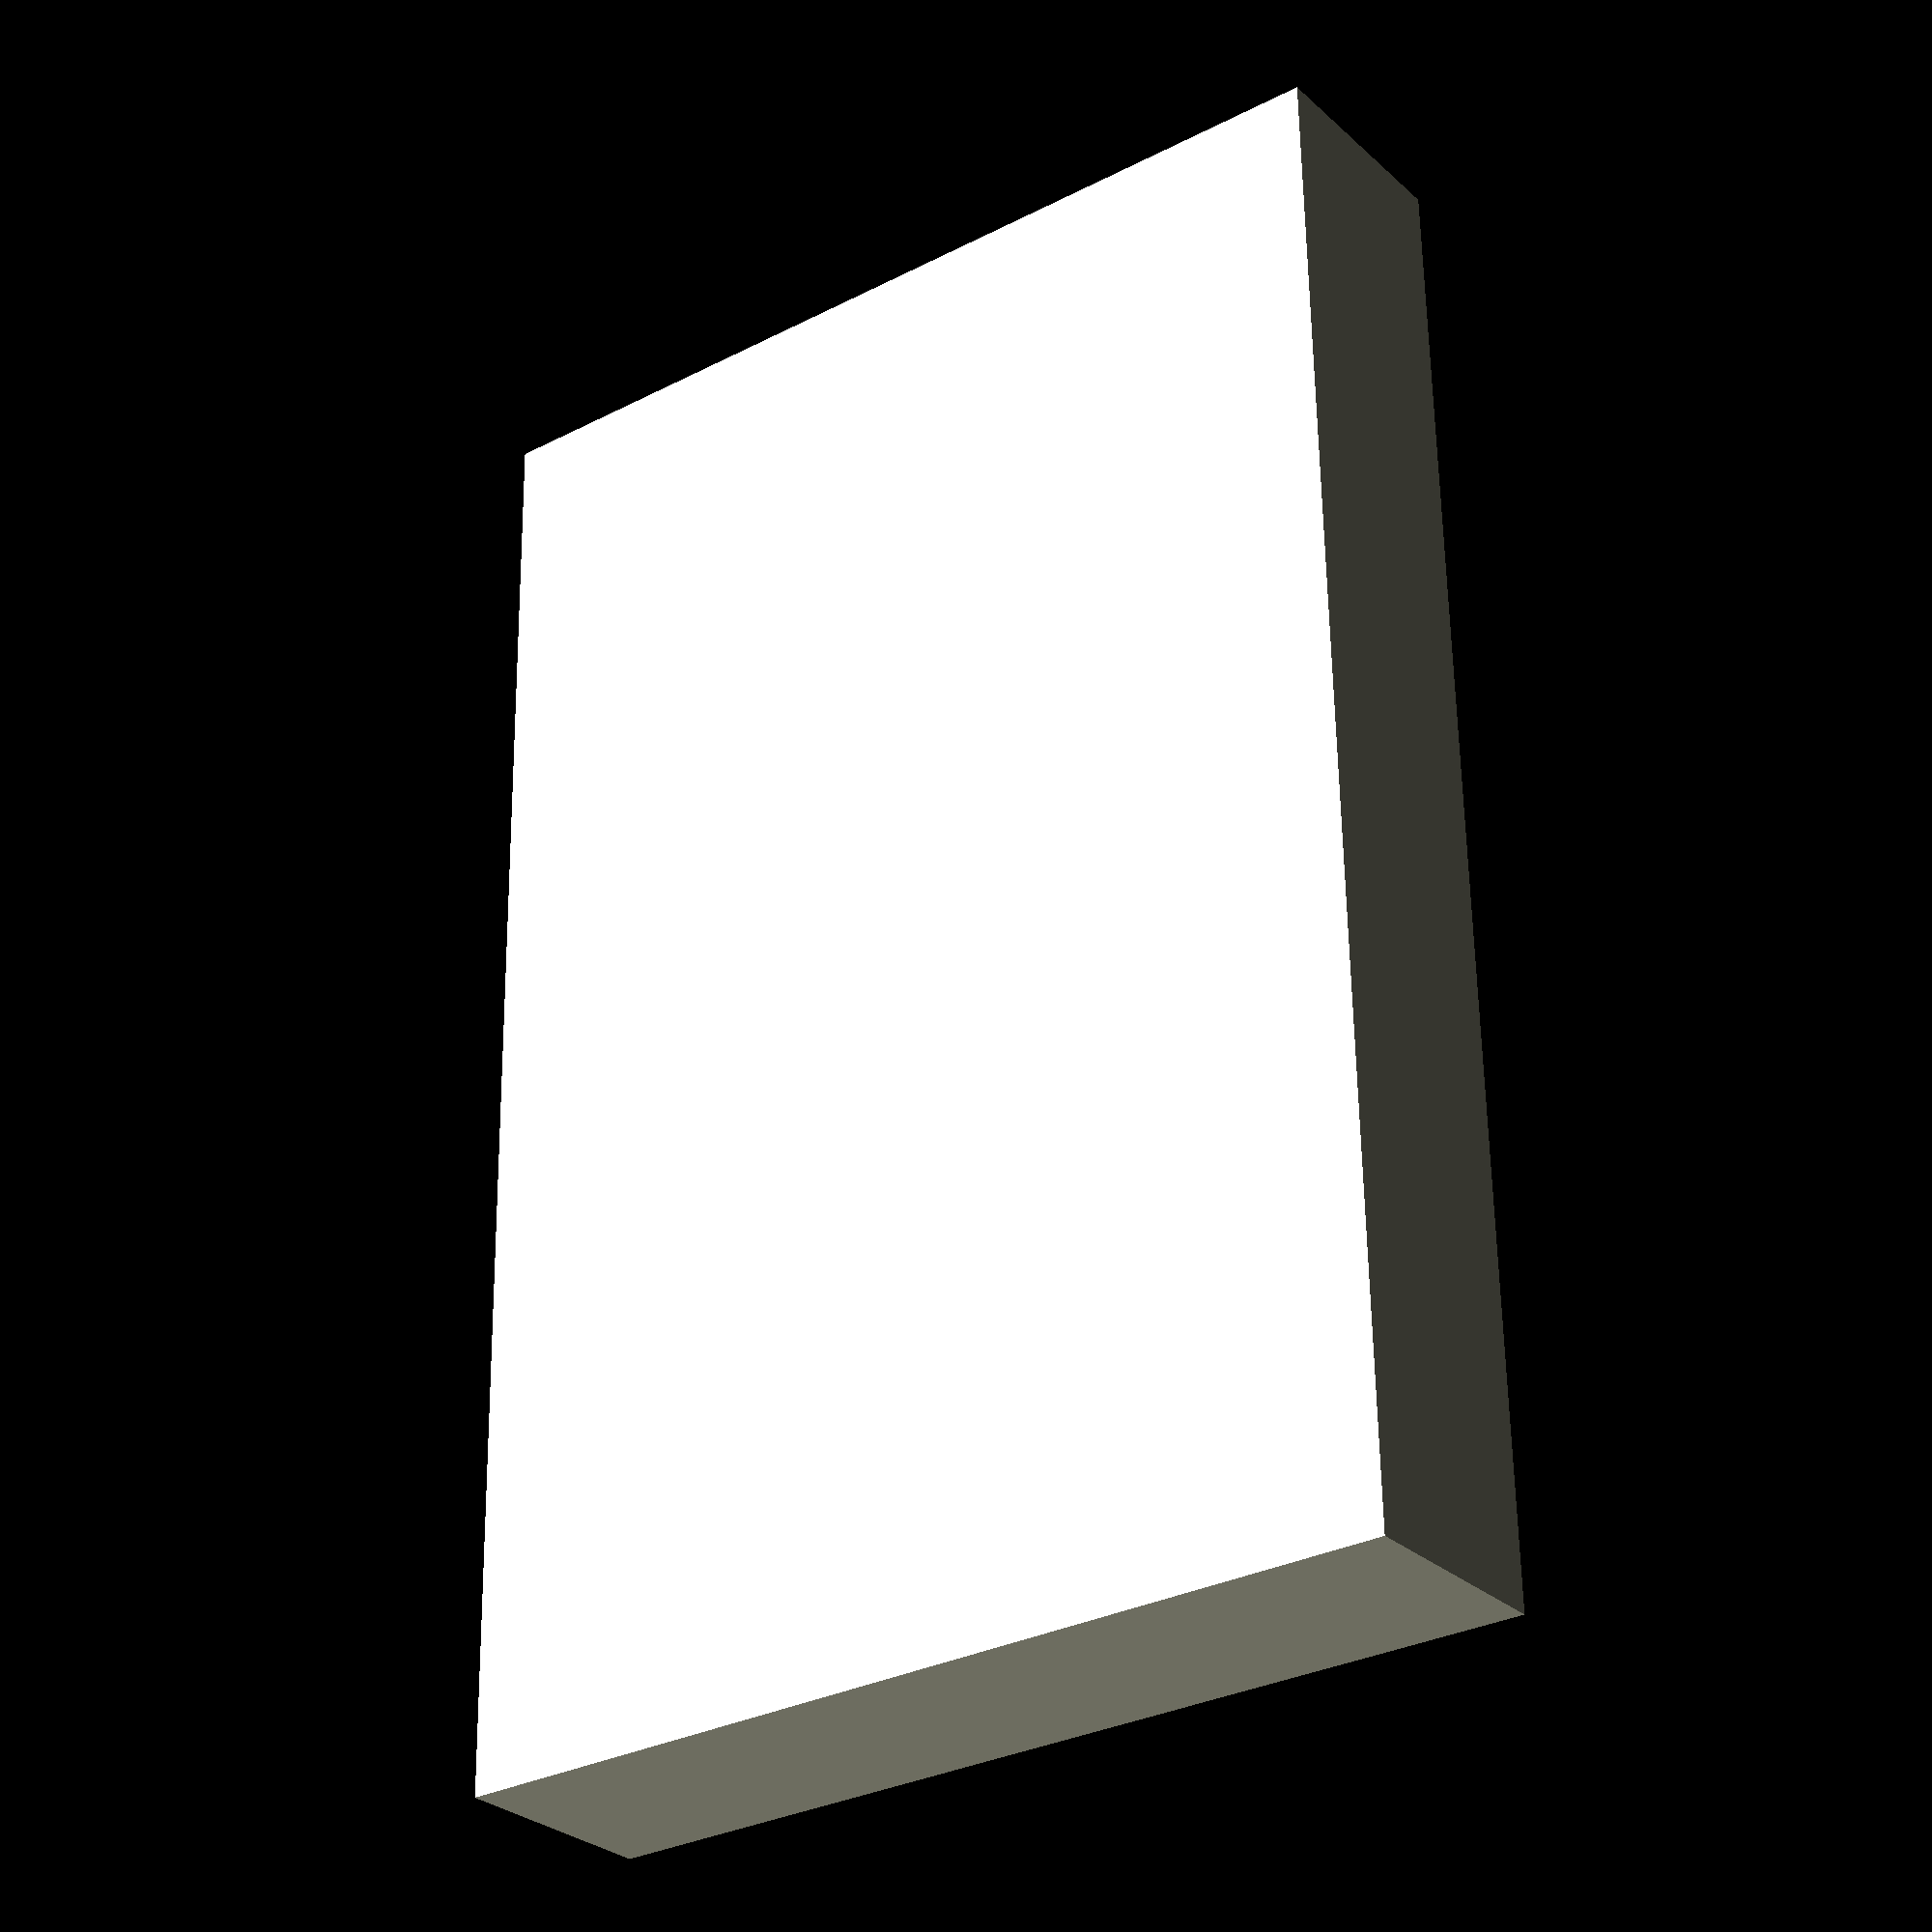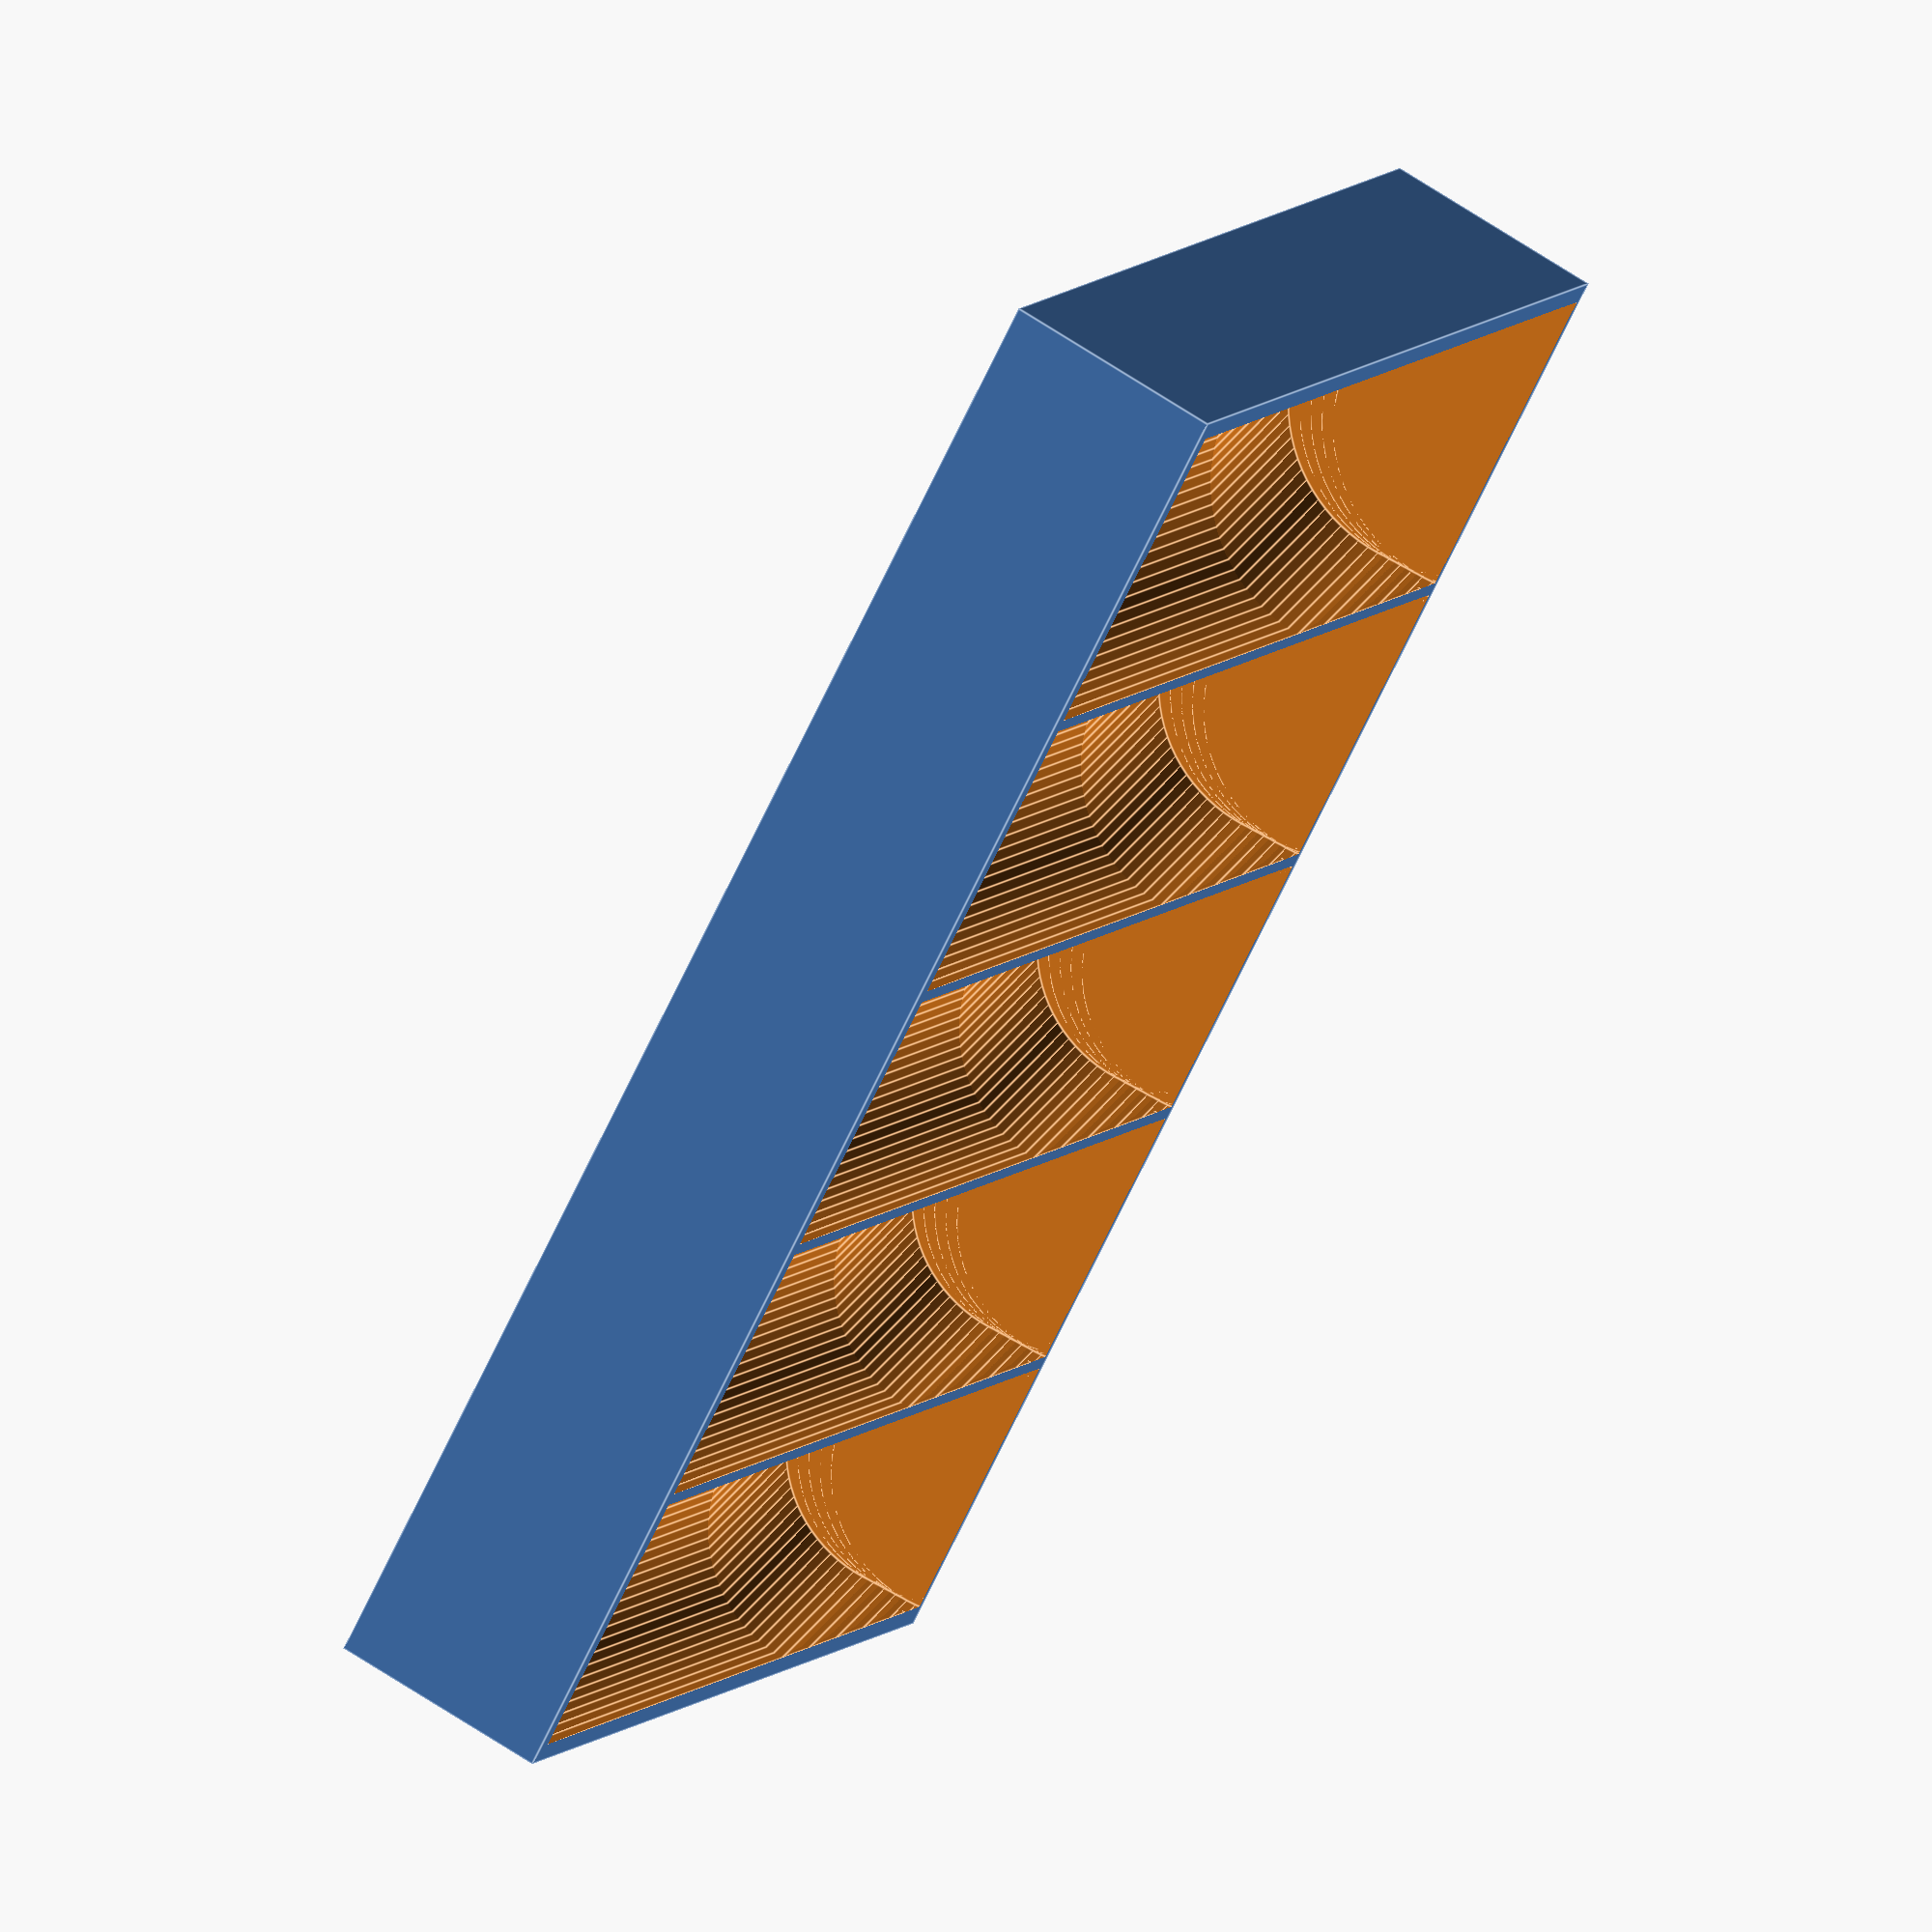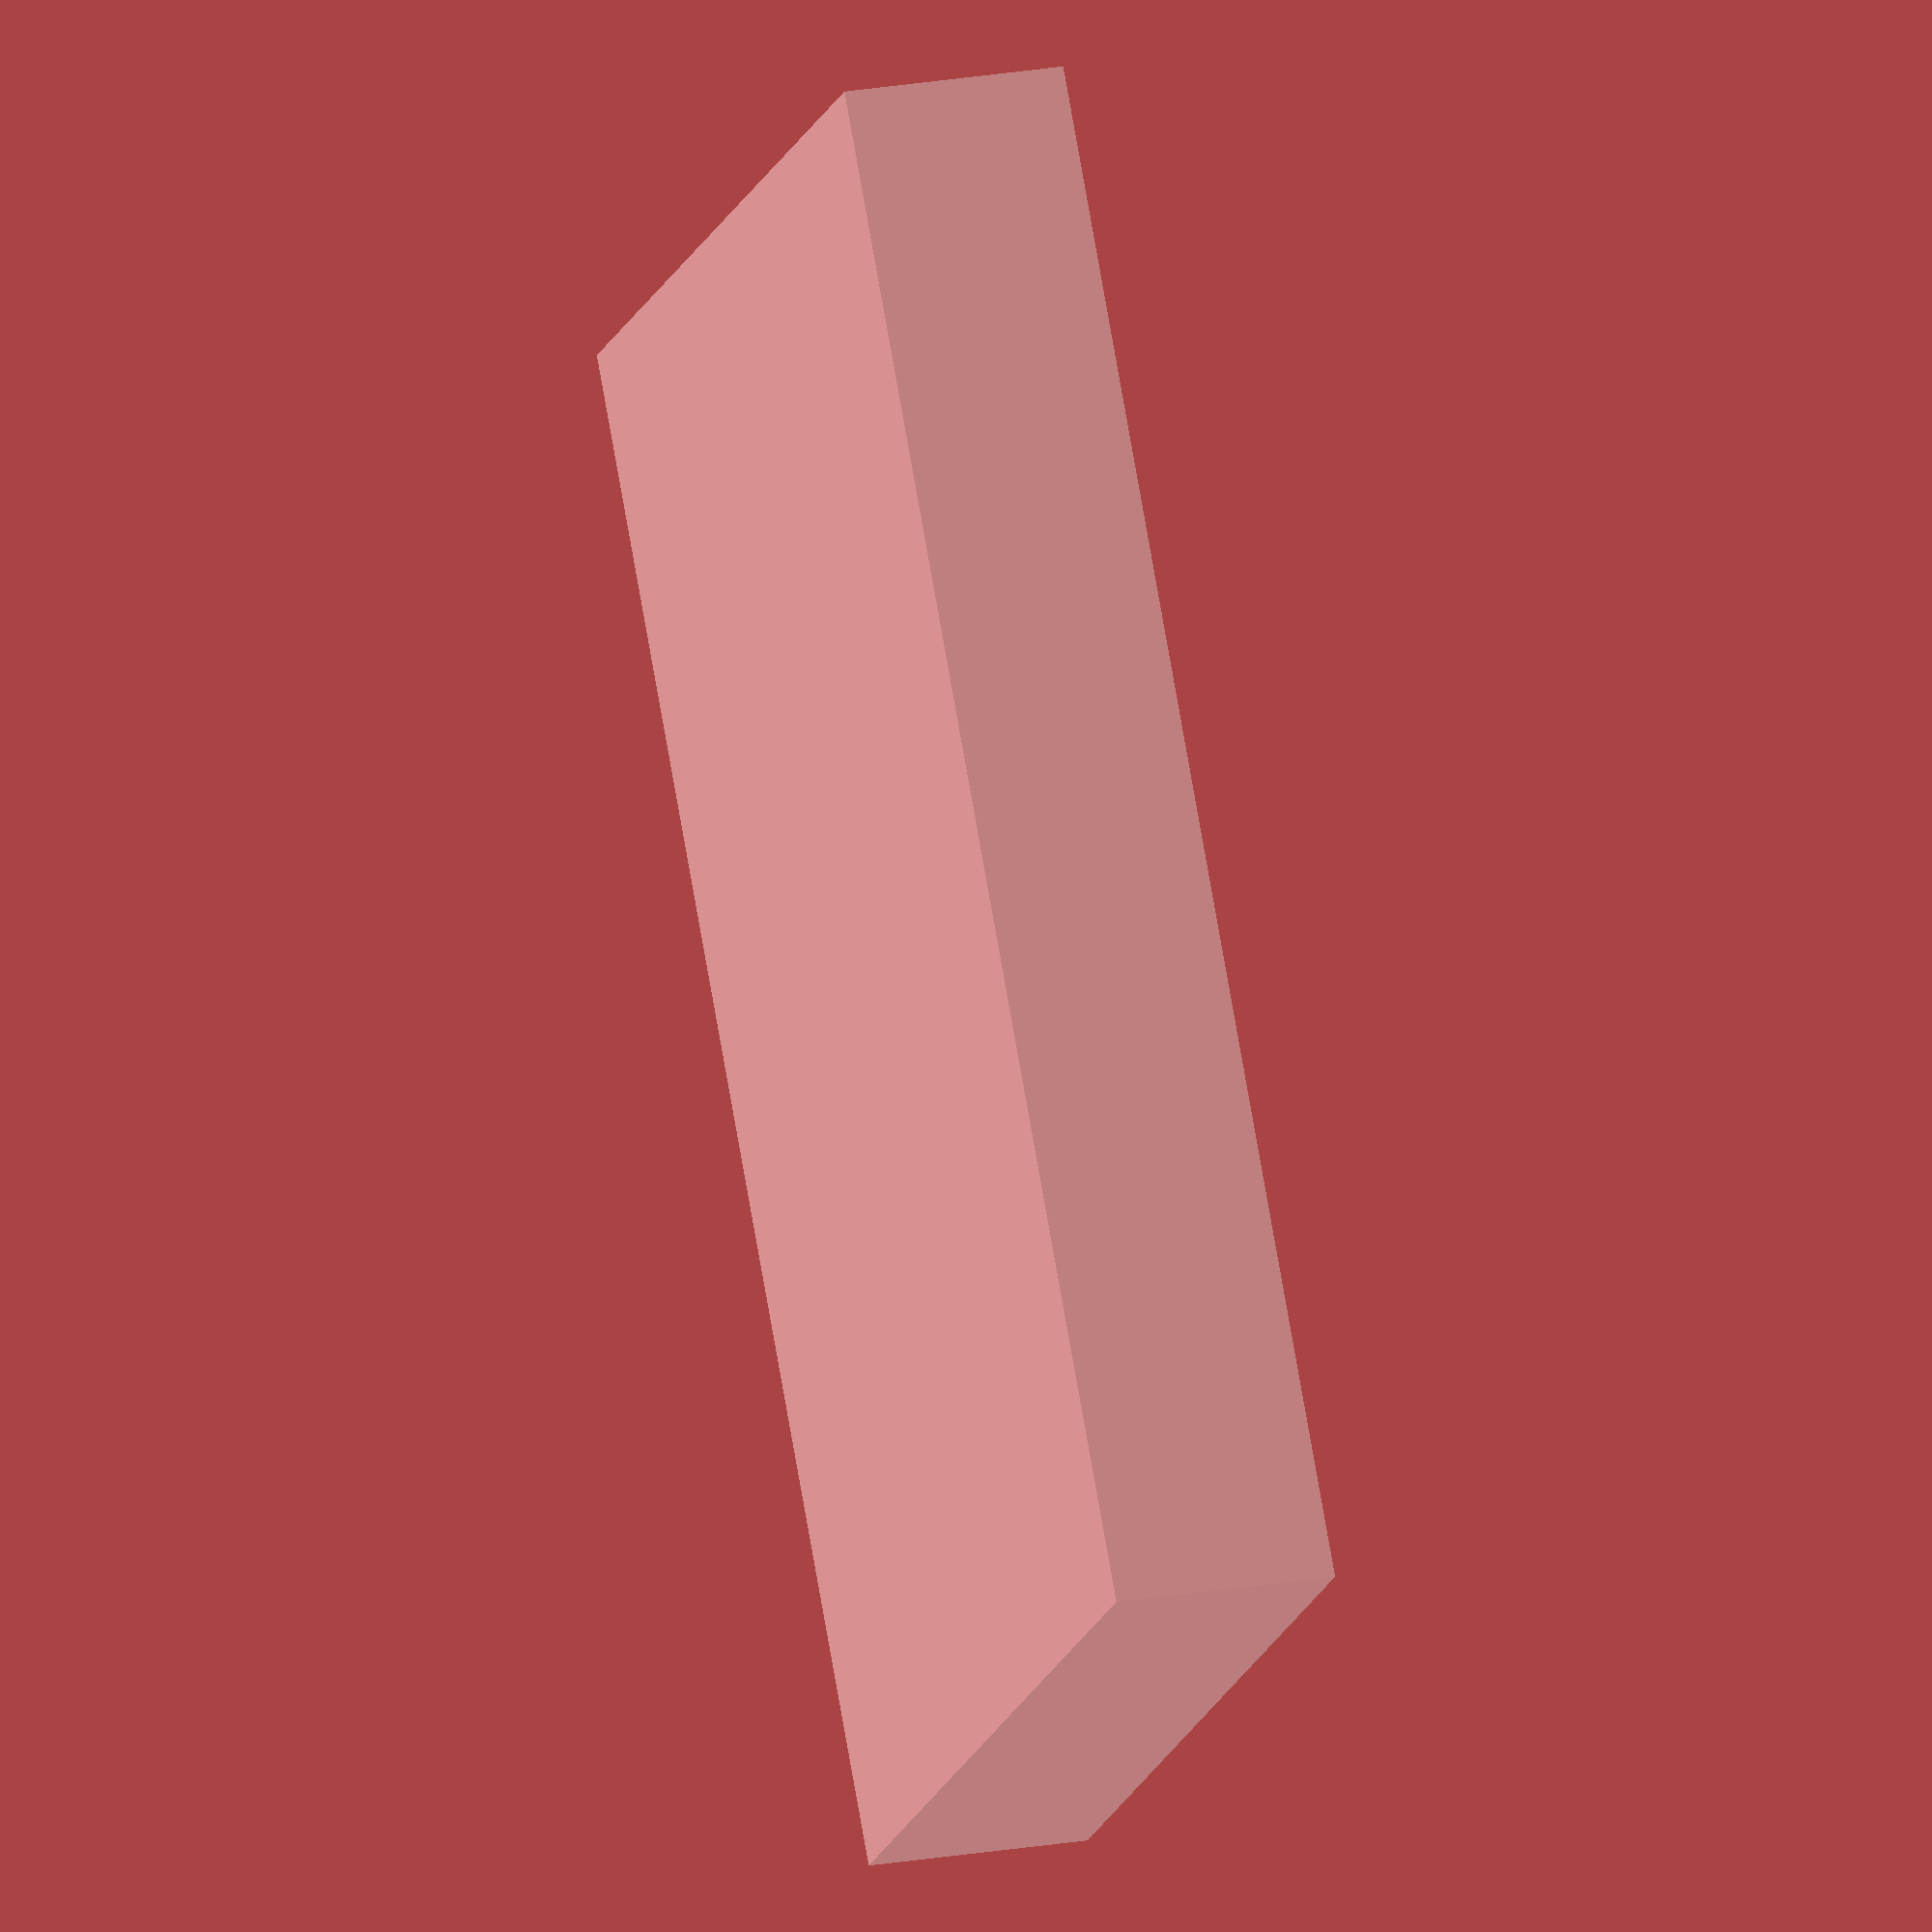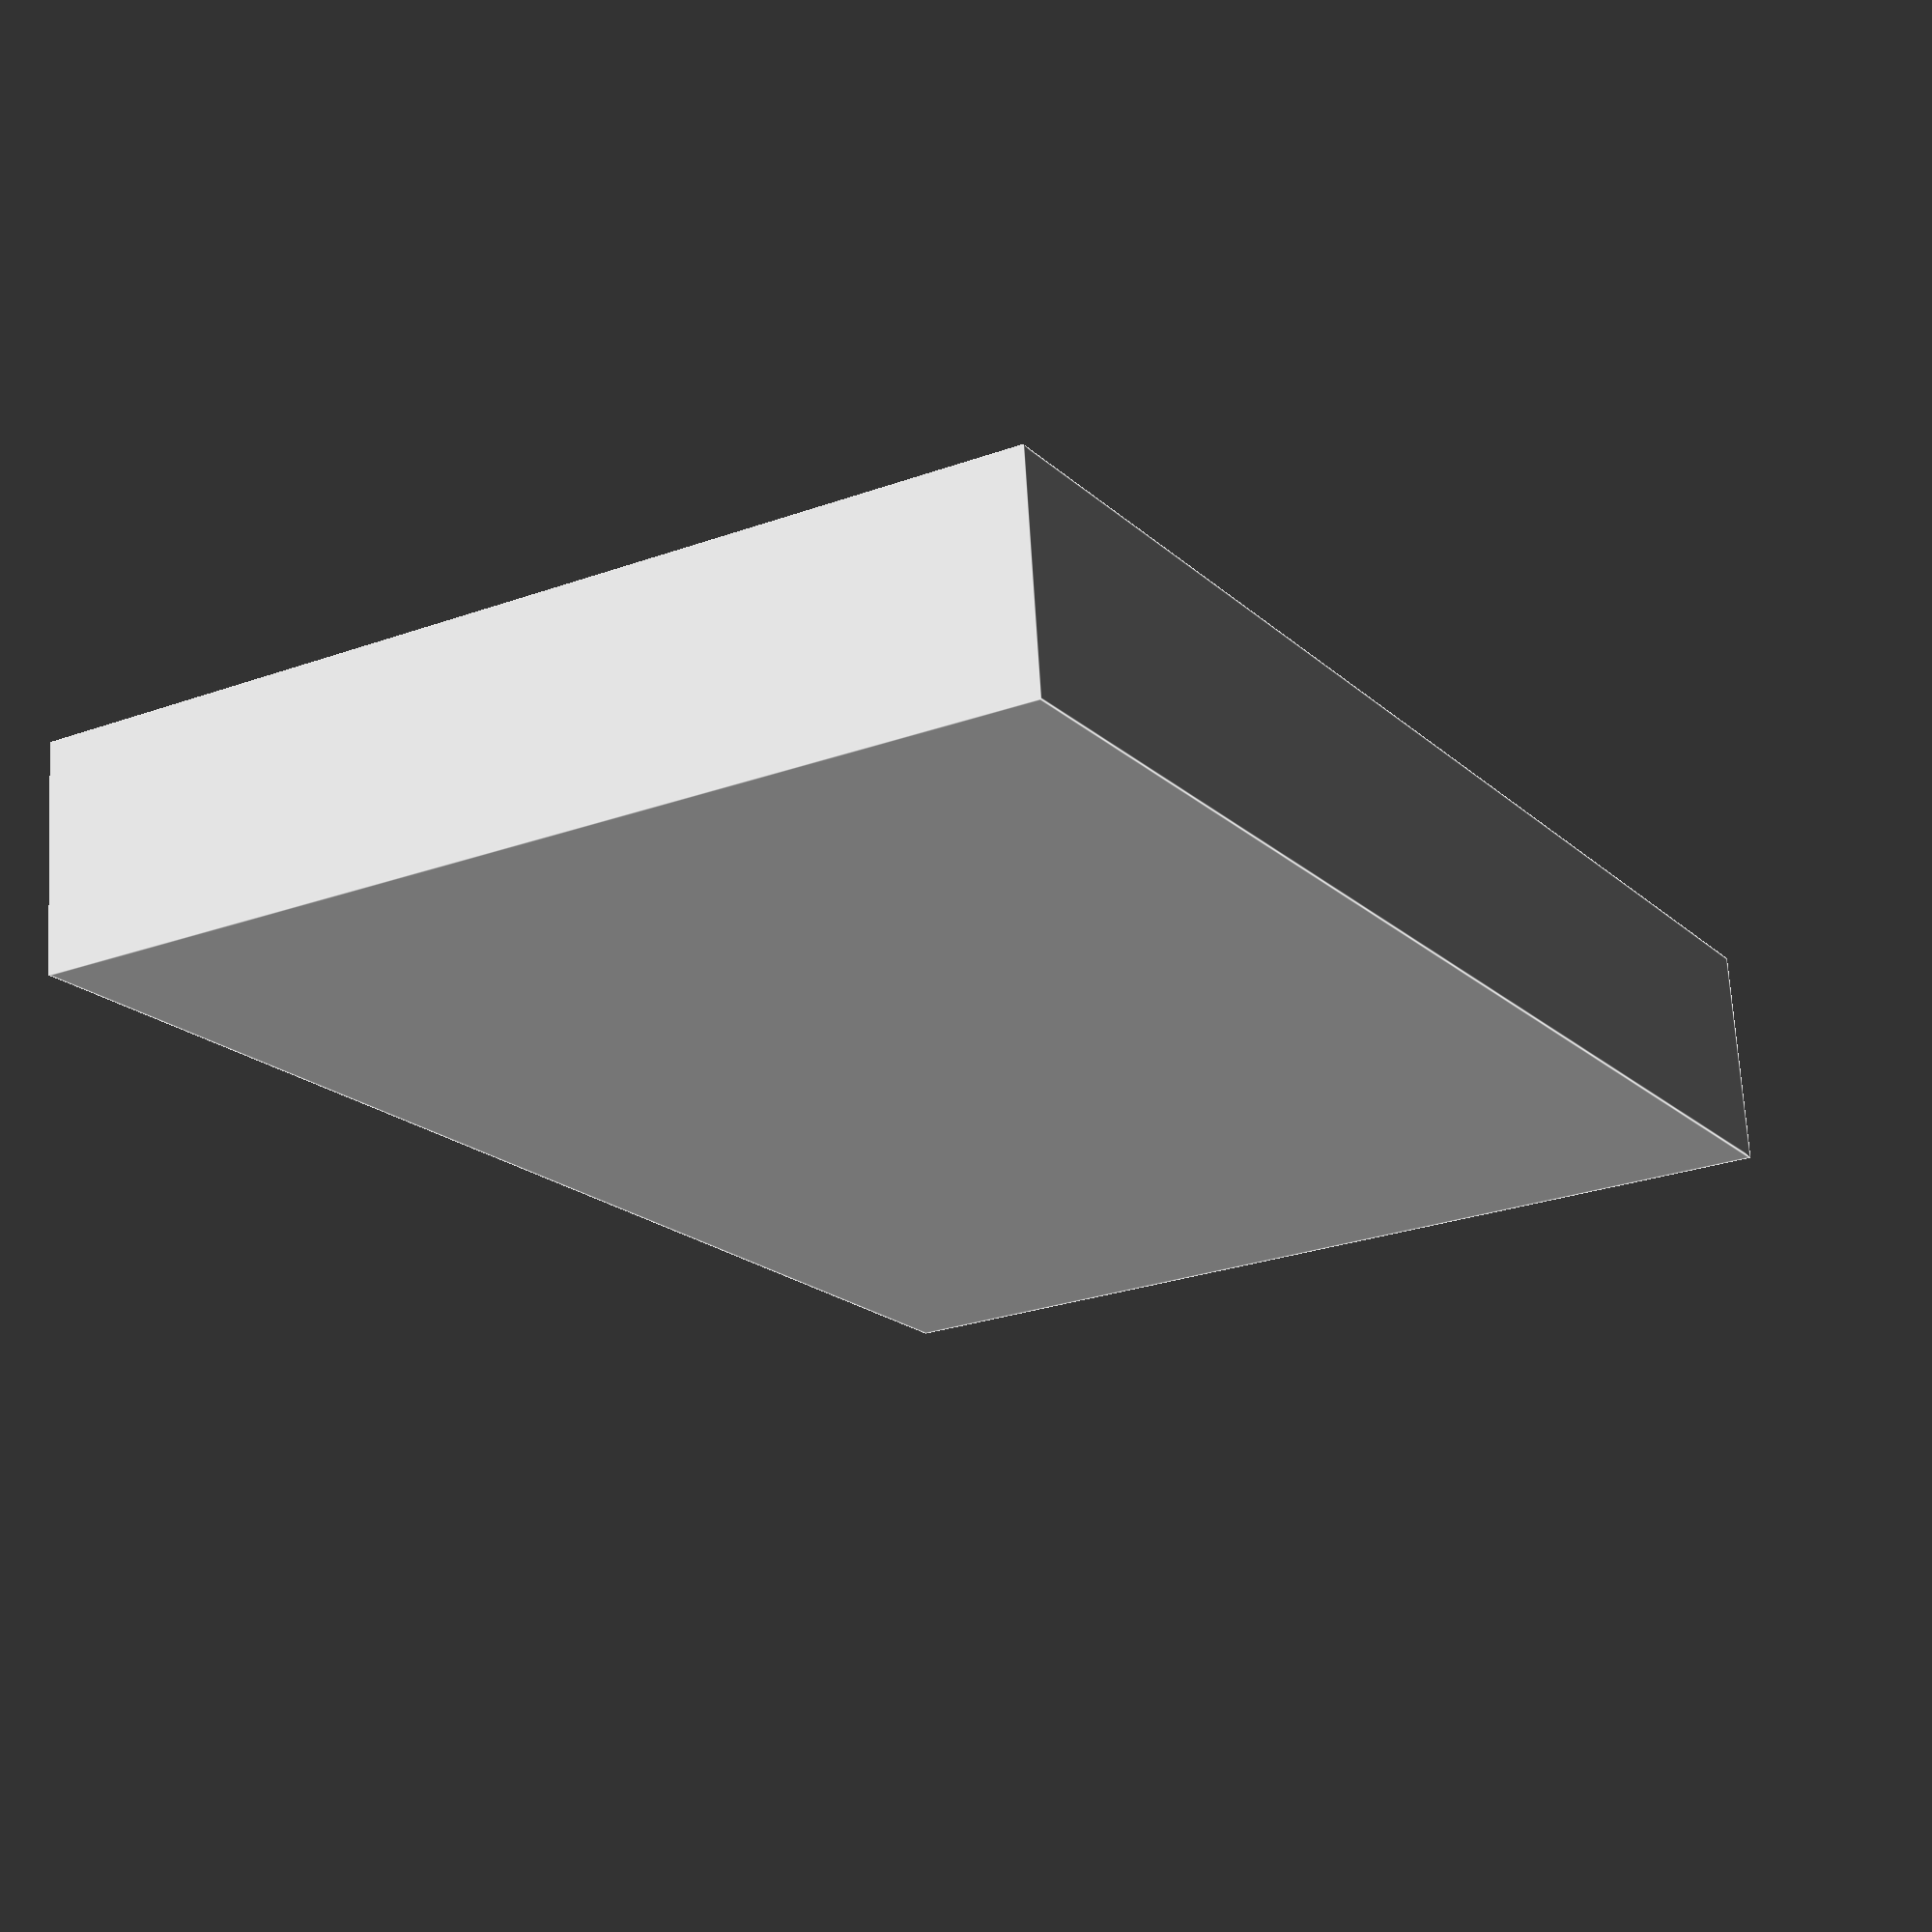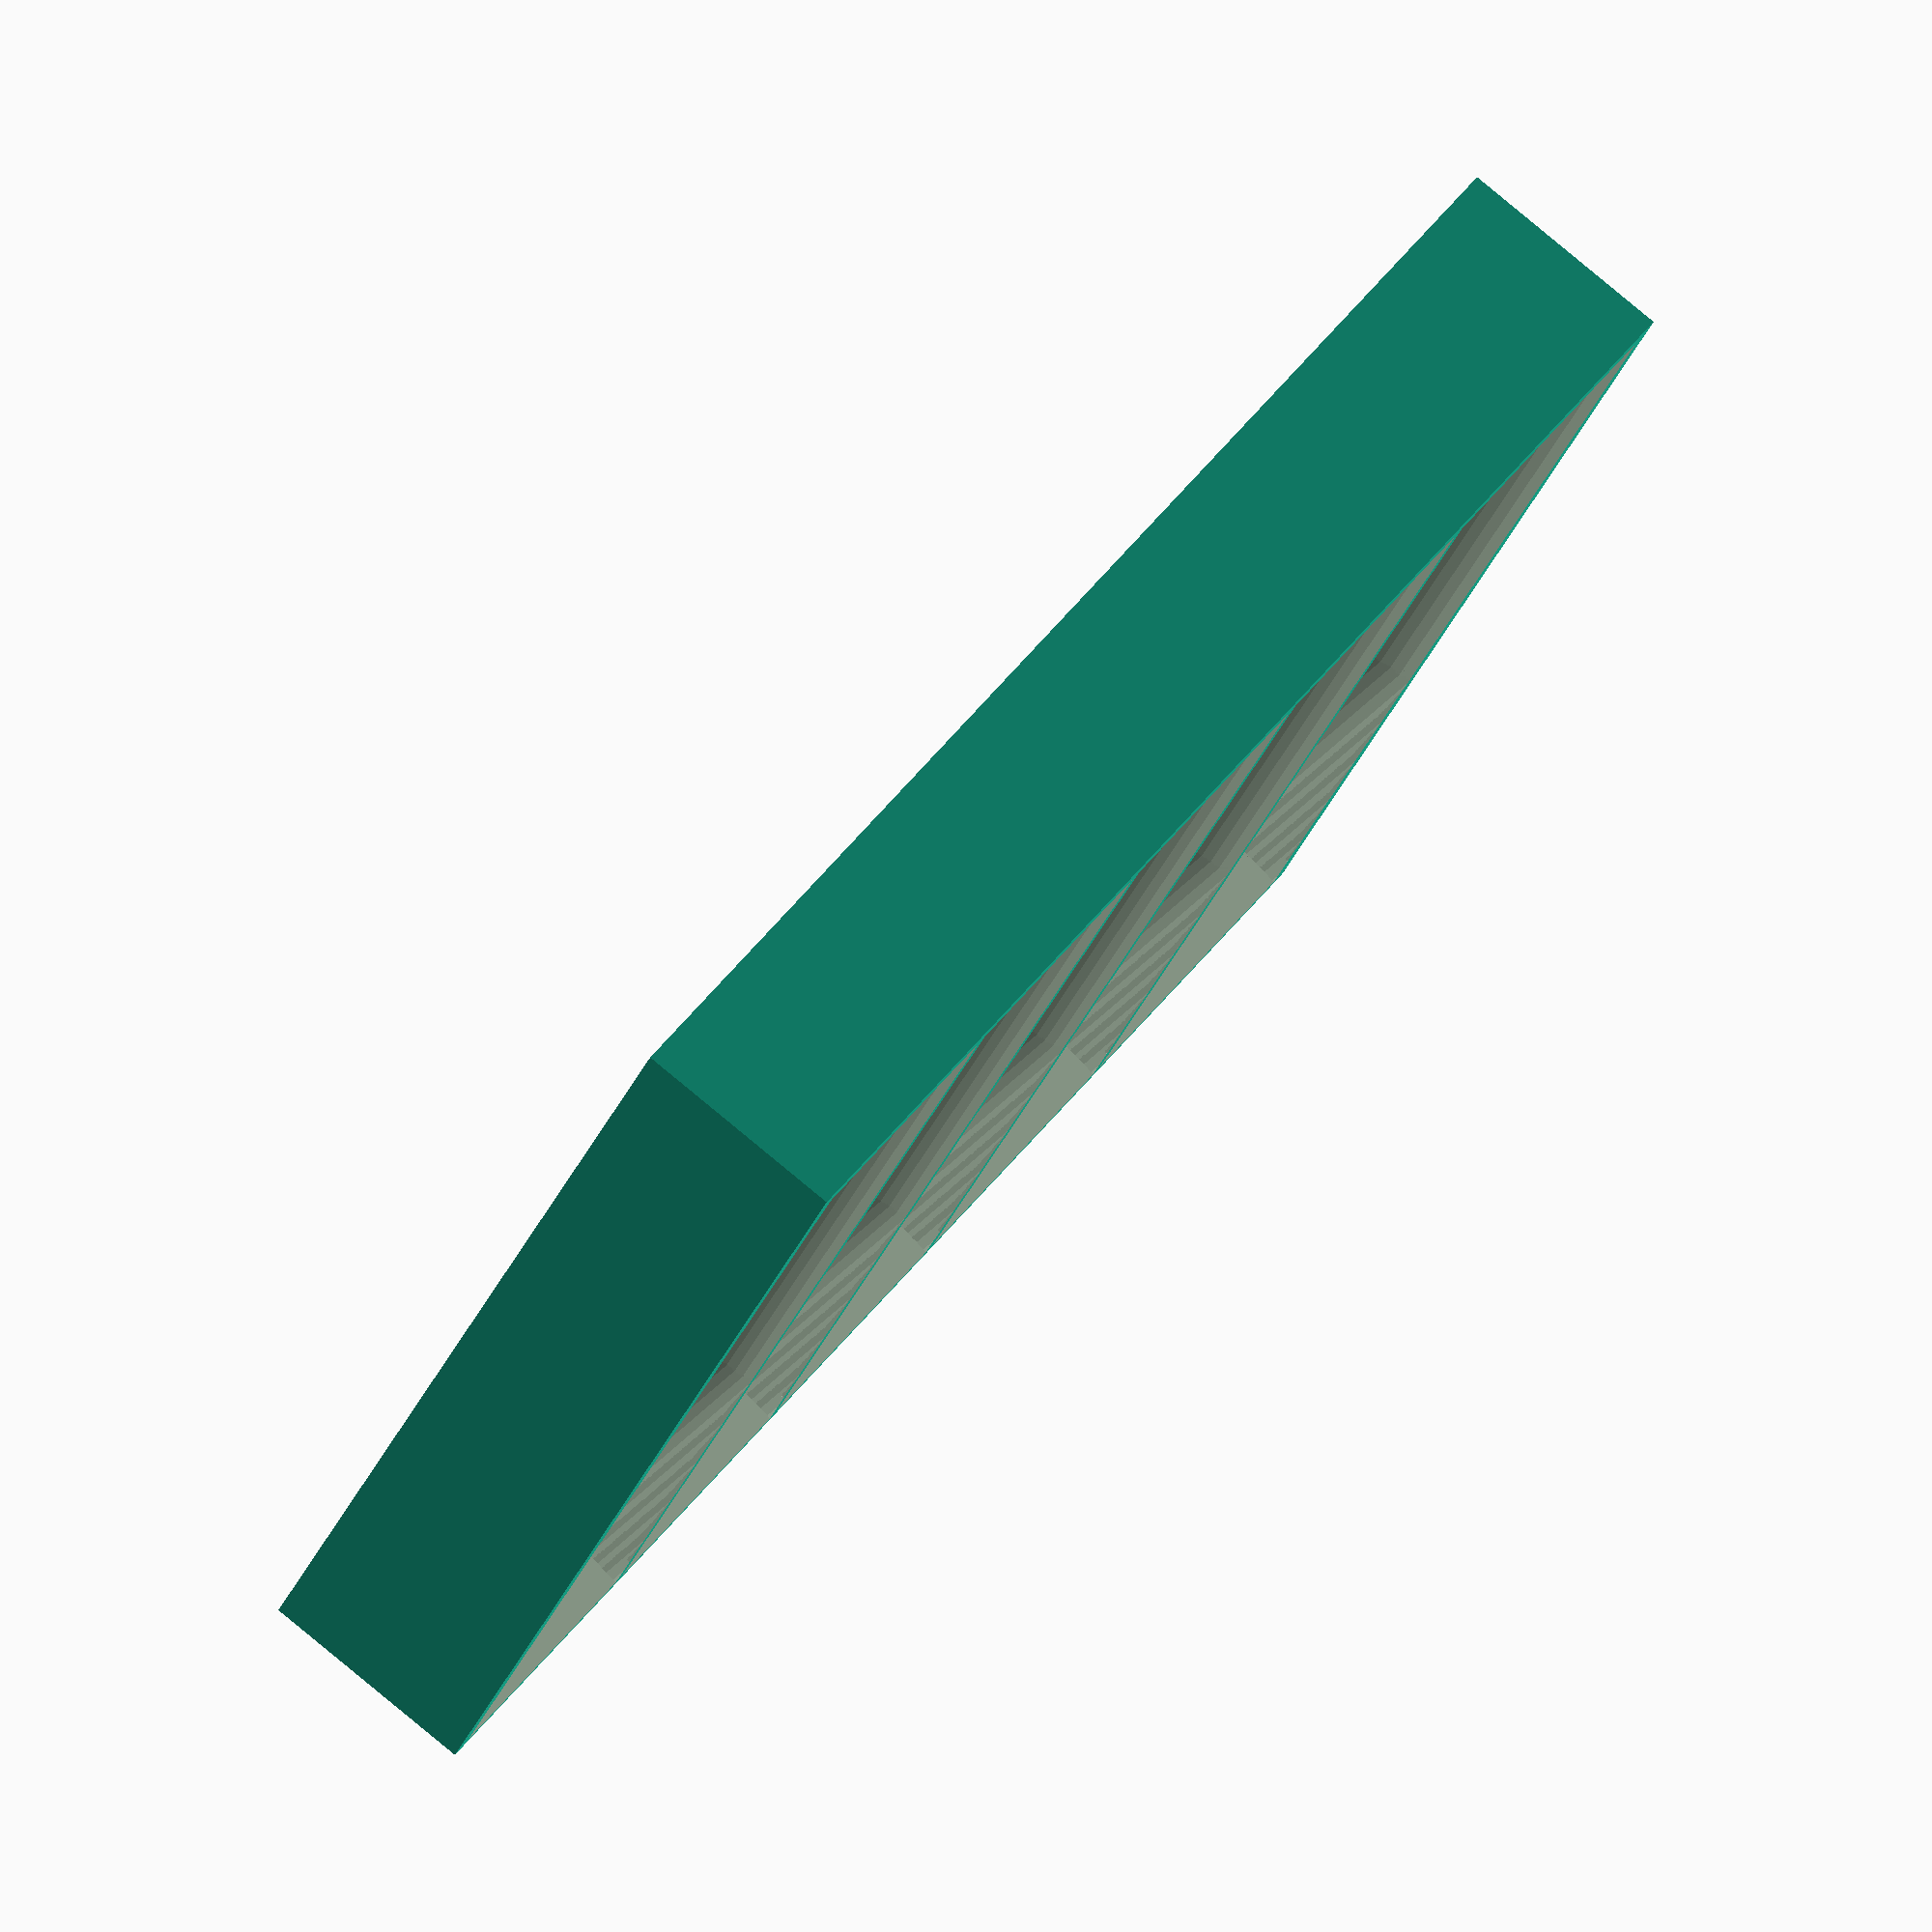
<openscad>
borderTop = 1.5;
borderSides=.8;
offset = 1;
Thinner = 8;
slantOffset =2.1;

/*socketList = [
[3,0870],
[3,0870],
[3,0880],
[3,0946],
[3,1025],
[3,1100],    //1/2 drive     13/16 inch
[3,1175],  //1/2 drive     7/8 inch
[3,1255],  //1/2 drive     15/16 inch
[3,1333] //1/2 drive     1 inch
];
*/

socketList = [
[76.2,22.098],//[3,0.870],
[76.2,22.098],//[3,0.870],
[76.2,22.352],//[3,0.88],
[76.2,24.0284],//[3,0.946],
[76.2,26.035],//[3,1.025],
//[76.2,27.94],//[3,1.1],    //1/2 drive     13/16 inch
//[76.2,29.845],//[3,1.175],  //1/2 drive     7/8 inch
//[76.2,31.877],//[3,1.255],  //1/2 drive     15/16 inch
//[76.2,33.8582],//[3,1.333] //1/2 drive     1 inch
];
/*
socketList = [
[77,26],
[77,26]
];
*/
inch = false;
function inchToMM(x) = x*25.4;

function sum(v, i=0, r=0) = i < len(v) ? SUM(v, i+1, r+v[i]) :r;

function sumVec(v, i=0, r=0, index=0) = i < len(v) ? sumVec(v, i+1, r+v[i][index], index) :r;

function maxVec(v, i=0, index=0) = i < len(v)?
    v[i][index] > maxVec(v, i+1, index)? v[i][index]: maxVec(v, i+1,index):0;
    

module Sockets(socketSizes, inch = true){

module Socket(length,diameter){
    cylinder(length,d=diameter, $fn=90);
            
}


function offsetTotal(set, a) = a==0 ? set[0][1] : set[a][1] + offsetTotal(set,a-1);
    
for(a = [0 : len(socketSizes) - 1 ])
{
    if(inch){
        translate(
        [inchToMM((offsetTotal(socketSizes,a)-(socketSizes[a][1])/2)+(offset*a)+borderSides),0,0]){
            Socket(inchToMM(socketSizes[a][0]),inchToMM(socketSizes[a][1]));
        } 
    }
    else{
        translate([(offsetTotal(socketSizes,a)-(socketSizes[a][1])/2)+ (offset*a)+borderSides,0,0]){
            Socket(socketSizes[a][0],socketSizes[a][1]);
        }
    }
}

}


TotalWidth = sumVec(socketList, index = 1)+(offset*(len(socketList)-1))+(borderSides*2);
MaxLength = maxVec(socketList, index = 0);
MaxThickness = maxVec(socketList, index =1);
echo (TotalWidth);


difference()
{
cube(size = [TotalWidth+borderSides*2, MaxLength+borderTop*2+slantOffset, MaxThickness-Thinner]);
translate([borderSides,borderTop+slantOffset,MaxThickness-Thinner]){
rotate([-90,0,0])
{
    Sockets(socketList, false);
    }
}
translate([borderSides,borderTop,MaxThickness-(Thinner+5)])
            {
for(a=[0:4])
    {
    rotate([-80,0,0])
{
translate([0,-a,0])
        {

    Sockets(socketList, false);
    }
}
}
}
}



</openscad>
<views>
elev=28.8 azim=91.0 roll=216.8 proj=p view=wireframe
elev=296.9 azim=319.3 roll=304.5 proj=o view=edges
elev=158.2 azim=125.8 roll=287.2 proj=o view=solid
elev=110.0 azim=300.0 roll=3.3 proj=p view=edges
elev=277.2 azim=34.4 roll=309.6 proj=o view=solid
</views>
